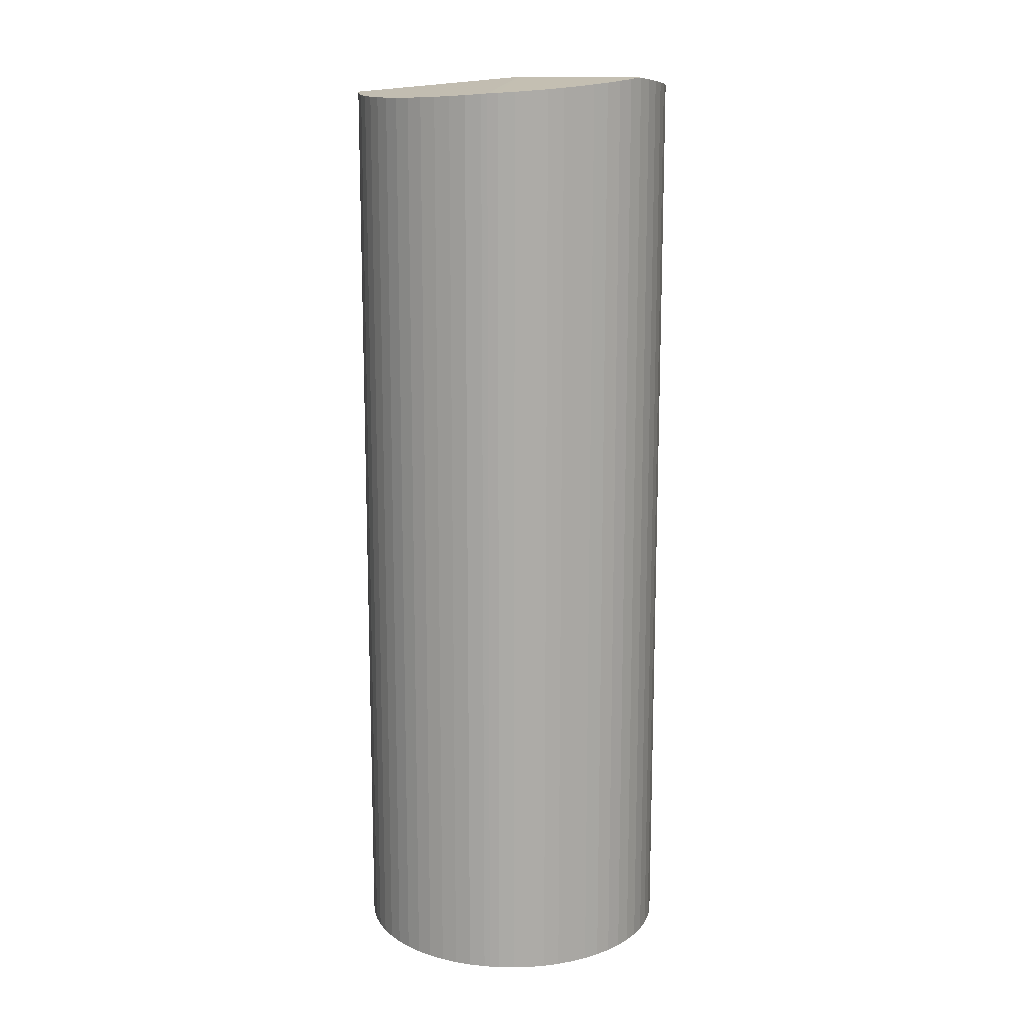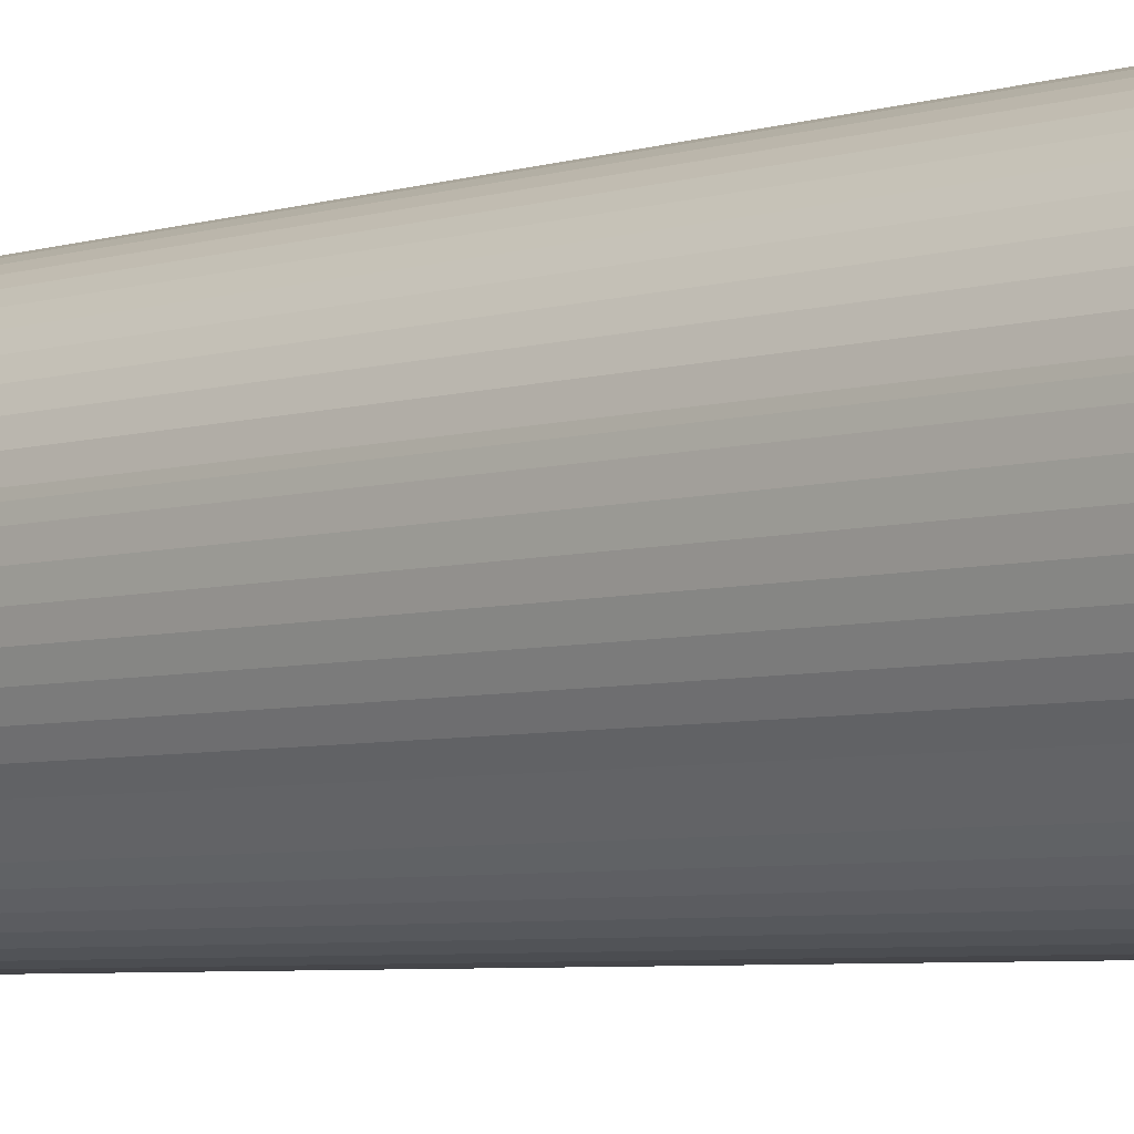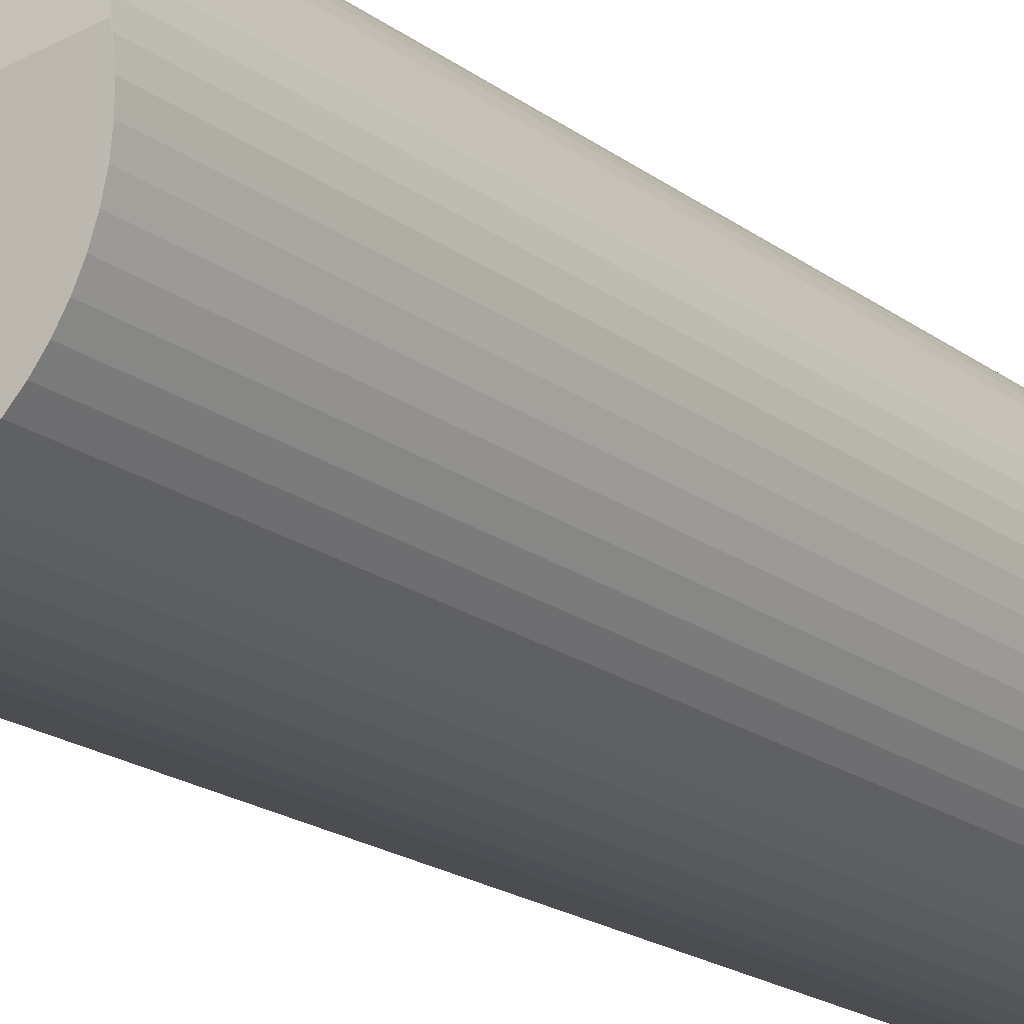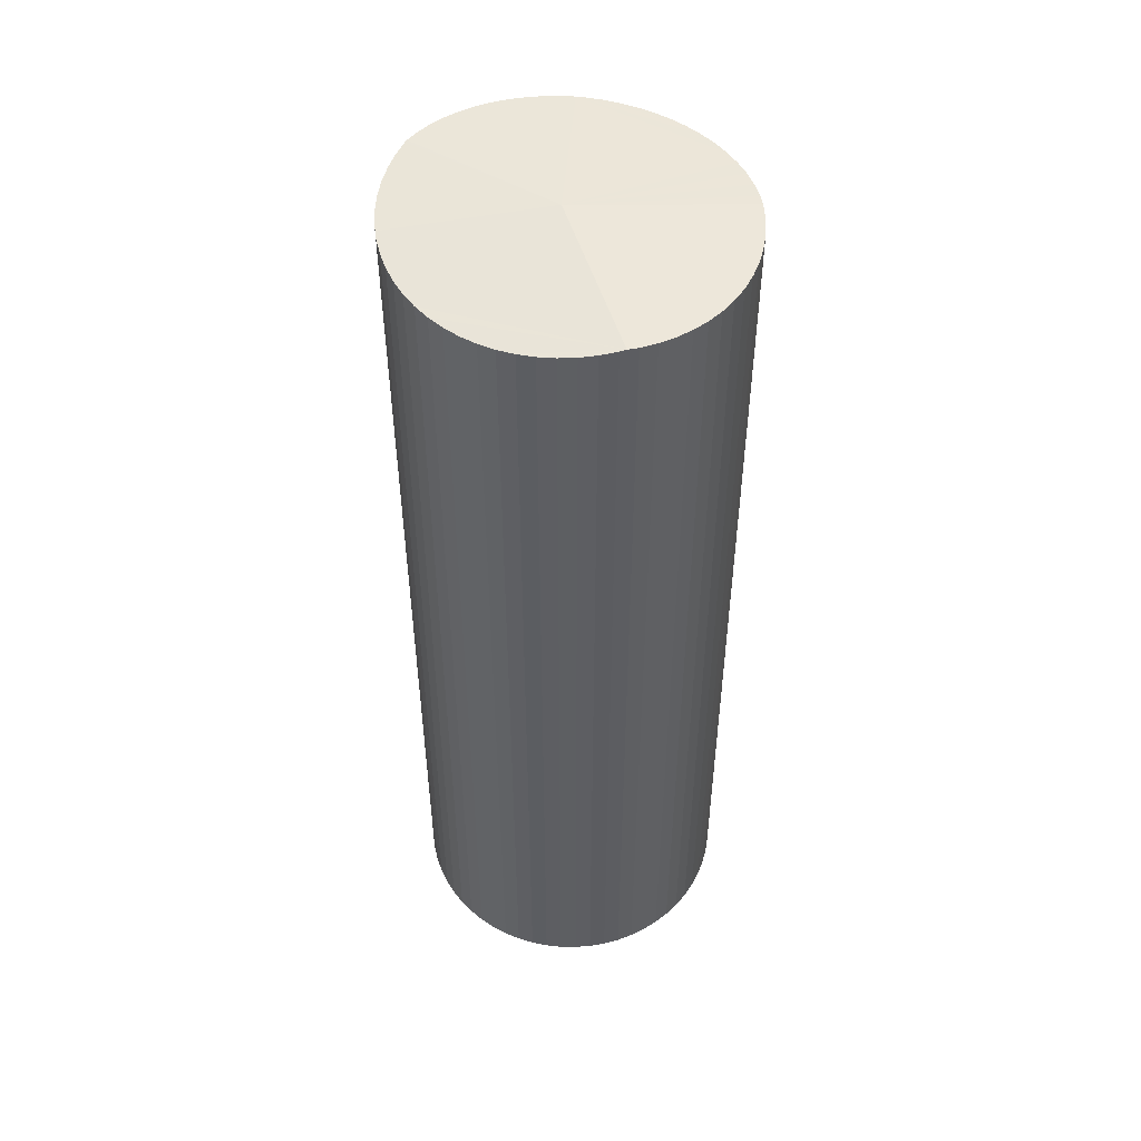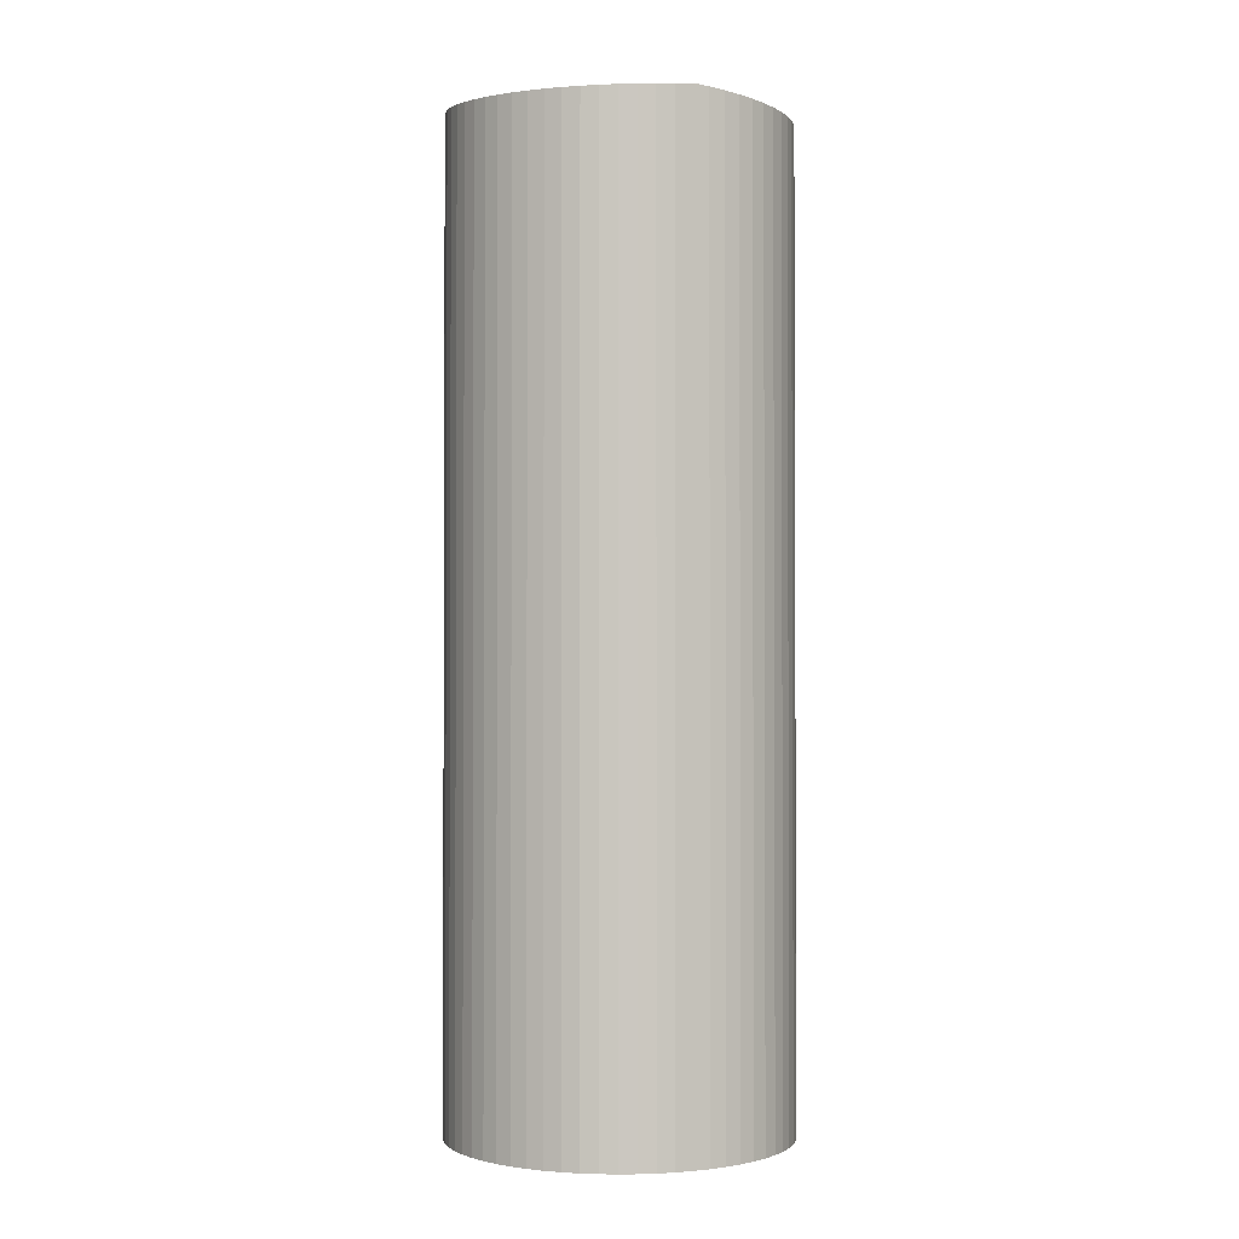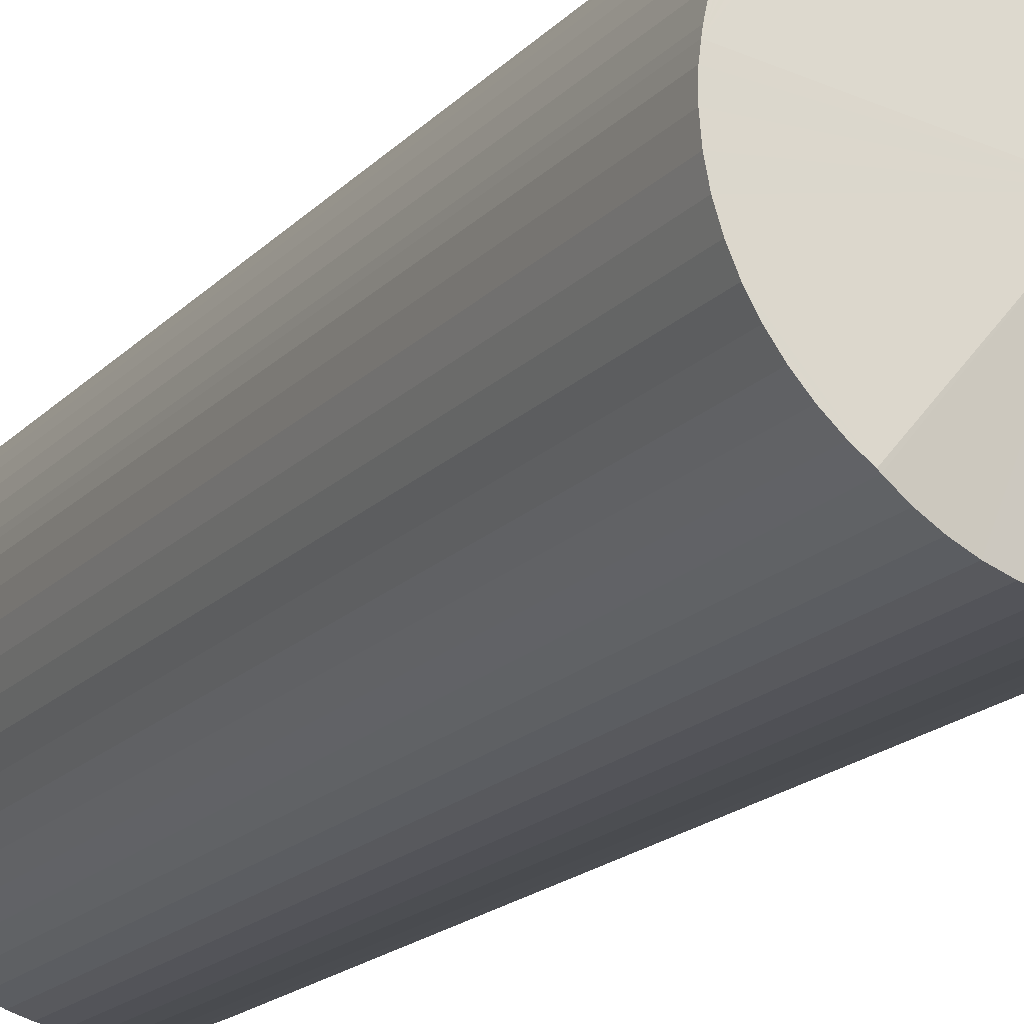
<metadata>
{"format":"obj","ext":"obj","renderer":"f3d","projection":"perspective","resolution":1024,"background":"white","views":[{"elev":13.9,"azim":89.1,"up":"+Y"},{"elev":-5.3,"azim":134.0,"up":"+Z"},{"elev":-19.4,"azim":-143.7,"up":"+Z"},{"elev":50.4,"azim":-97.8,"up":"+Y"},{"elev":-1.6,"azim":-107.0,"up":"+Y"},{"elev":-16.9,"azim":153.0,"up":"+Z"}]}
</metadata>
<code>
v  3.128 18.26 -0.144
v  3.282 18.08 -3.121
v  3.126 18.06 -3.121
v  3.597 18.1 -3.089
v  3.907 18.13 -3.025
v  4.209 18.16 -2.93
v  5.036 18.25 -2.471
v  4.5 18.19 -2.805
v  4.777 18.22 -2.652
v  2.966 18.05 -3.121
v  2.651 18.02 -3.089
v  2.341 17.99 -3.025
v  2.039 17.96 -2.93
v  1.748 17.94 -2.805
v  0.034 17.97 0.433
v  1.471 17.92 -2.652
v  1.212 17.91 -2.471
v  0.971 17.89 -2.265
v  0.753 17.89 -2.035
v  0.56 17.88 -1.785
v  0.392 17.88 -1.516
v  0.253 17.89 -1.232
v  0.143 17.89 -0.935
v  0.063 17.9 -0.629
v  0.016 17.92 -0.316
v  0 17.94 1.098e-15
v  0.016 17.96 0.316
v  0.063 17.96 0.629
v  0.143 17.93 0.935
v  0.253 17.92 1.232
v  0.392 17.9 1.516
v  3.044 17.96 3.12
v  0.559 17.89 1.785
v  0.753 17.88 2.035
v  0.971 17.88 2.264
v  1.211 17.88 2.471
v  1.471 17.88 2.651
v  1.748 17.89 2.805
v  2.039 17.9 2.93
v  2.341 17.92 3.025
v  2.651 17.94 3.088
v  2.966 17.96 3.12
v  3.282 17.95 3.12
v  3.597 17.93 3.088
v  3.907 17.91 3.025
v  4.209 17.9 2.93
v  4.5 17.89 2.805
v  6.202 17.98 0.514
v  4.777 17.88 2.652
v  5.036 17.88 2.471
v  5.277 17.88 2.265
v  5.495 17.89 2.035
v  5.688 17.9 1.785
v  5.856 17.91 1.516
v  5.995 17.93 1.232
v  6.105 17.95 0.935
v  6.181 17.97 0.628
v  6.232 17.99 0.316
v  6.248 18.01 1.103e-15
v  6.232 18.03 -0.316
v  6.185 18.05 -0.629
v  5.073 18.26 -2.44
v  6.105 18.08 -0.935
v  5.995 18.11 -1.232
v  5.856 18.14 -1.516
v  5.688 18.17 -1.785
v  5.495 18.2 -2.035
v  5.277 18.23 -2.265
v  1.748 1.718e-16 -2.805
v  1.471 1.624e-16 -2.652
v  1.212 1.513e-16 -2.471
v  0.971 1.387e-16 -2.265
v  0.753 1.246e-16 -2.035
v  0.56 1.093e-16 -1.785
v  0.392 9.283e-17 -1.516
v  0.253 7.544e-17 -1.232
v  2.039 1.794e-16 -2.93
v  0.143 5.725e-17 -0.935
v  0.063 3.852e-17 -0.629
v  0.016 1.935e-17 -0.316
v  0 0 0
v  0.016 -1.935e-17 0.316
v  0.063 -3.852e-17 0.629
v  0.034 -2.651e-17 0.433
v  0.143 -5.725e-17 0.935
v  0.253 -7.544e-17 1.232
v  0.392 -9.283e-17 1.516
v  0.559 -1.093e-16 1.785
v  0.753 -1.246e-16 2.035
v  0.971 -1.386e-16 2.264
v  1.211 -1.513e-16 2.471
v  1.471 -1.623e-16 2.651
v  1.748 -1.718e-16 2.805
v  2.039 -1.794e-16 2.93
v  2.341 -1.852e-16 3.025
v  2.651 -1.891e-16 3.088
v  2.966 -1.91e-16 3.12
v  3.282 -1.91e-16 3.12
v  3.044 -1.91e-16 3.12
v  3.597 -1.891e-16 3.088
v  3.907 -1.852e-16 3.025
v  4.209 -1.794e-16 2.93
v  4.5 -1.718e-16 2.805
v  4.777 -1.624e-16 2.652
v  5.036 -1.513e-16 2.471
v  5.277 -1.387e-16 2.265
v  5.495 -1.246e-16 2.035
v  5.688 -1.093e-16 1.785
v  5.856 -9.283e-17 1.516
v  5.995 -7.544e-17 1.232
v  6.105 -5.725e-17 0.935
v  6.181 -3.845e-17 0.628
v  6.202 -3.147e-17 0.514
v  6.232 -1.935e-17 0.316
v  6.248 0 0
v  6.232 1.935e-17 -0.316
v  6.185 3.852e-17 -0.629
v  6.105 5.725e-17 -0.935
v  5.995 7.544e-17 -1.232
v  5.856 9.283e-17 -1.516
v  5.688 1.093e-16 -1.785
v  5.495 1.246e-16 -2.035
v  5.277 1.387e-16 -2.265
v  5.036 1.513e-16 -2.471
v  5.073 1.494e-16 -2.44
v  4.777 1.624e-16 -2.652
v  4.5 1.718e-16 -2.805
v  4.209 1.794e-16 -2.93
v  3.907 1.852e-16 -3.025
v  3.597 1.891e-16 -3.089
v  3.282 1.911e-16 -3.121
v  2.966 1.911e-16 -3.121
v  3.126 1.911e-16 -3.121
v  2.651 1.891e-16 -3.089
v  2.341 1.852e-16 -3.025
g defaultobject
f 1 2 3
f 2 1 4
f 4 1 5
f 5 1 6
f 6 1 7
f 6 7 8
f 8 7 9
f 10 1 3
f 1 10 11
f 1 11 12
f 1 12 13
f 1 13 14
f 1 14 15
f 15 14 16
f 15 16 17
f 15 17 18
f 15 18 19
f 15 19 20
f 15 20 21
f 15 21 22
f 15 22 23
f 15 23 24
f 15 24 25
f 15 25 26
f 15 26 27
f 28 1 15
f 1 28 29
f 1 29 30
f 1 30 31
f 1 31 32
f 32 31 33
f 32 33 34
f 32 34 35
f 32 35 36
f 32 36 37
f 32 37 38
f 32 38 39
f 32 39 40
f 32 40 41
f 32 41 42
f 43 1 32
f 1 43 44
f 1 44 45
f 1 45 46
f 1 46 47
f 1 47 48
f 48 47 49
f 48 49 50
f 48 50 51
f 48 51 52
f 48 52 53
f 48 53 54
f 48 54 55
f 48 55 56
f 48 56 57
f 58 1 48
f 1 58 59
f 1 59 60
f 1 60 61
f 1 61 62
f 62 61 63
f 62 63 64
f 62 64 65
f 62 65 66
f 62 66 67
f 62 67 68
f 1 62 7
f 69 16 14
f 16 69 70
f 70 17 16
f 17 70 71
f 71 18 17
f 18 71 72
f 72 19 18
f 19 72 73
f 73 20 19
f 20 73 74
f 74 21 20
f 21 74 75
f 21 76 22
f 76 21 75
f 77 14 13
f 14 77 69
f 22 78 23
f 78 22 76
f 23 79 24
f 79 23 78
f 24 80 25
f 80 24 79
f 25 81 26
f 81 25 80
f 26 82 27
f 82 26 81
f 27 28 15
f 28 27 82
f 28 82 83
f 83 82 84
f 83 29 28
f 29 83 85
f 85 30 29
f 30 85 86
f 86 31 30
f 31 86 87
f 87 33 31
f 33 87 88
f 88 34 33
f 34 88 89
f 89 35 34
f 35 89 90
f 90 36 35
f 36 90 91
f 36 92 37
f 92 36 91
f 37 93 38
f 93 37 92
f 38 94 39
f 94 38 93
f 39 95 40
f 95 39 94
f 40 96 41
f 96 40 95
f 41 97 42
f 97 41 96
f 42 43 32
f 43 42 97
f 43 97 98
f 98 97 99
f 98 44 43
f 44 98 100
f 100 45 44
f 45 100 101
f 101 46 45
f 46 101 102
f 102 47 46
f 47 102 103
f 103 49 47
f 49 103 104
f 104 50 49
f 50 104 105
f 50 106 51
f 106 50 105
f 51 107 52
f 107 51 106
f 52 108 53
f 108 52 107
f 53 109 54
f 109 53 108
f 54 110 55
f 110 54 109
f 55 111 56
f 111 55 110
f 56 112 57
f 112 56 111
f 57 113 48
f 113 57 112
f 48 114 58
f 114 48 113
f 58 115 59
f 115 58 114
f 59 116 60
f 116 59 115
f 60 117 61
f 117 60 116
f 61 118 63
f 118 61 117
f 63 119 64
f 119 63 118
f 64 120 65
f 120 64 119
f 65 121 66
f 121 65 120
f 66 122 67
f 122 66 121
f 67 123 68
f 123 67 122
f 68 7 62
f 7 68 124
f 124 68 123
f 124 123 125
f 124 9 7
f 9 124 126
f 126 8 9
f 8 126 127
f 127 6 8
f 6 127 128
f 128 5 6
f 5 128 129
f 129 4 5
f 4 129 130
f 130 2 4
f 2 130 131
f 131 3 2
f 3 131 10
f 10 131 132
f 132 131 133
f 132 11 10
f 11 132 134
f 134 12 11
f 12 134 135
f 135 13 12
f 13 135 77
f 135 69 77
f 69 135 70
f 70 135 71
f 71 135 134
f 71 134 132
f 71 132 72
f 72 132 133
f 72 133 73
f 73 133 131
f 73 131 130
f 73 130 74
f 74 130 129
f 74 129 75
f 75 129 128
f 75 128 76
f 76 128 127
f 76 127 78
f 78 127 126
f 78 126 79
f 79 126 124
f 79 124 80
f 80 124 125
f 80 125 81
f 81 125 123
f 81 123 122
f 81 122 82
f 82 122 121
f 82 121 84
f 84 121 83
f 83 121 120
f 83 120 85
f 85 120 119
f 85 119 86
f 86 119 118
f 86 118 87
f 87 118 117
f 87 117 88
f 88 117 116
f 88 116 89
f 89 116 115
f 89 115 90
f 90 115 114
f 90 114 91
f 91 114 113
f 91 113 92
f 92 113 112
f 92 112 111
f 92 111 93
f 93 111 110
f 93 110 94
f 94 110 109
f 94 109 95
f 95 109 108
f 95 108 96
f 96 108 107
f 96 107 97
f 97 107 106
f 97 106 99
f 99 106 98
f 98 106 100
f 100 106 105
f 100 105 101
f 101 105 104
f 101 104 102
f 102 104 103

</code>
